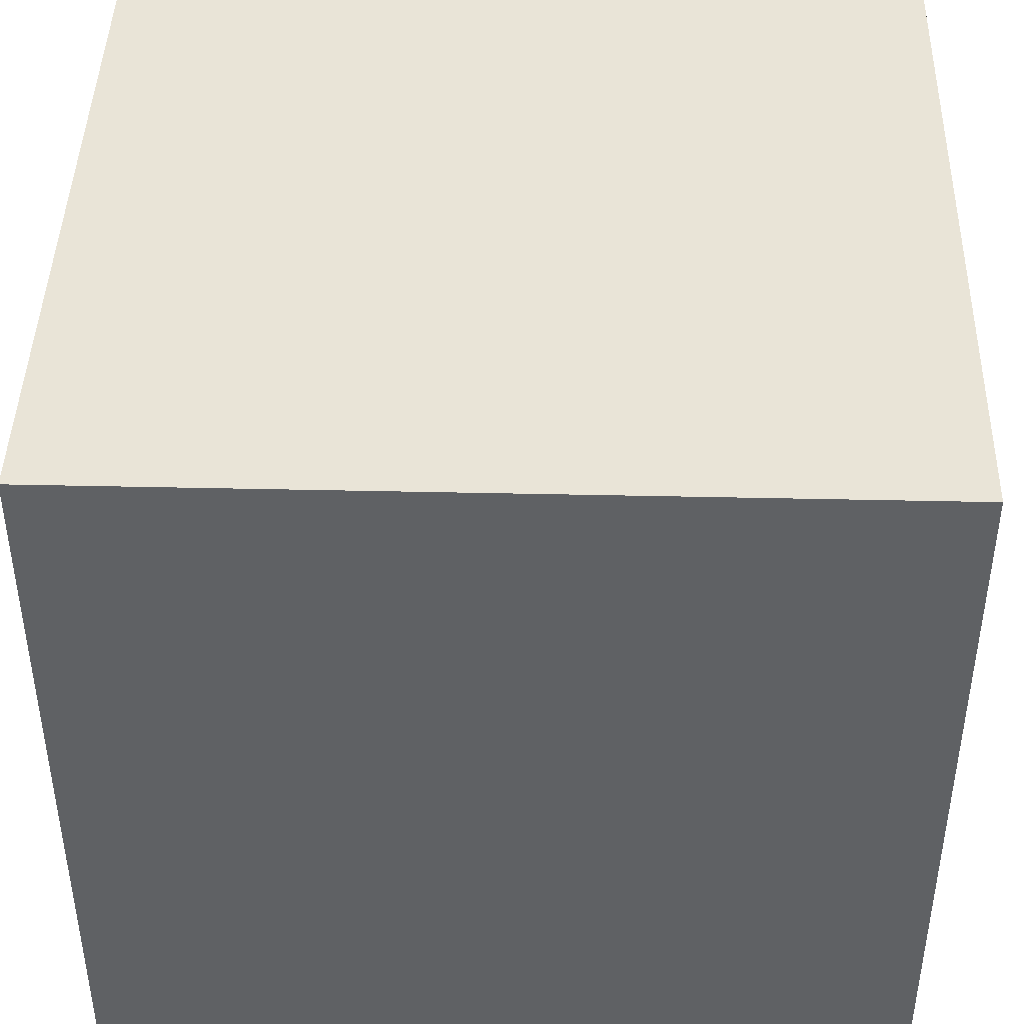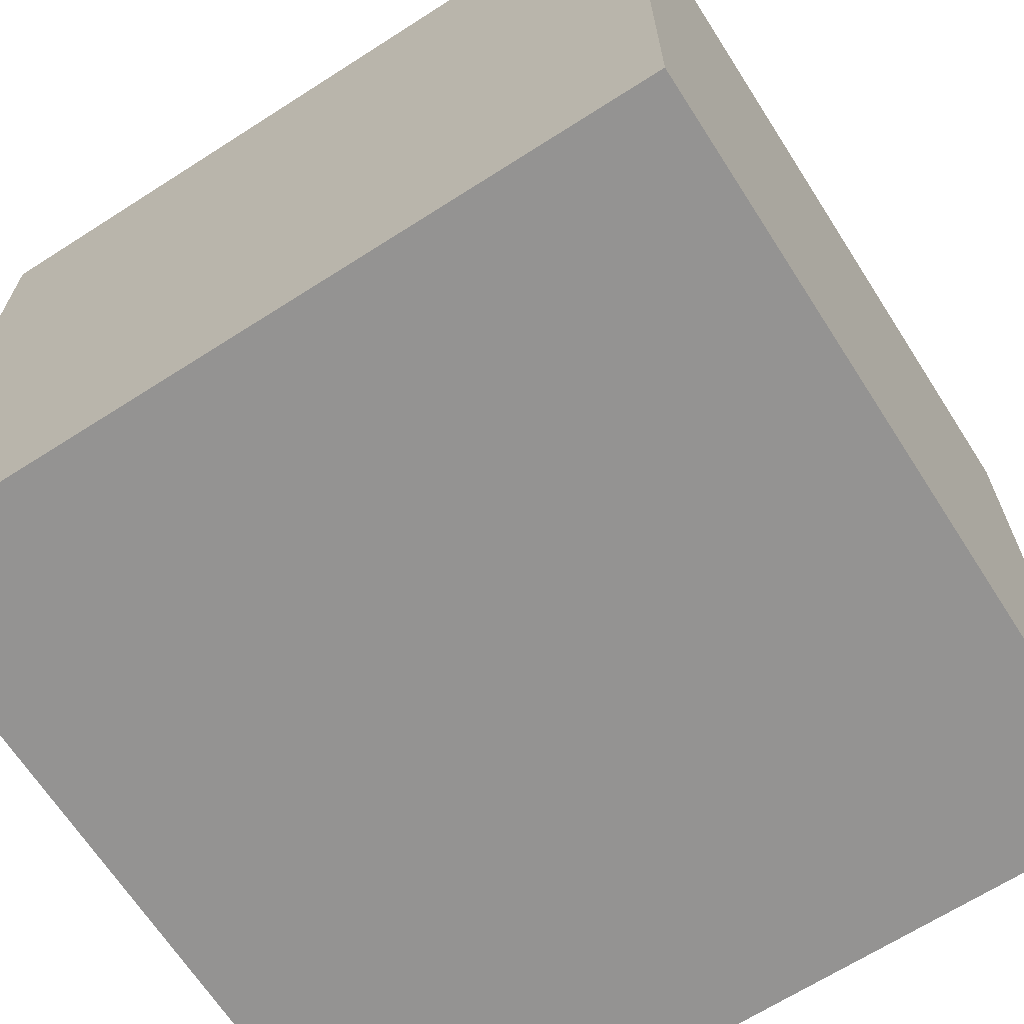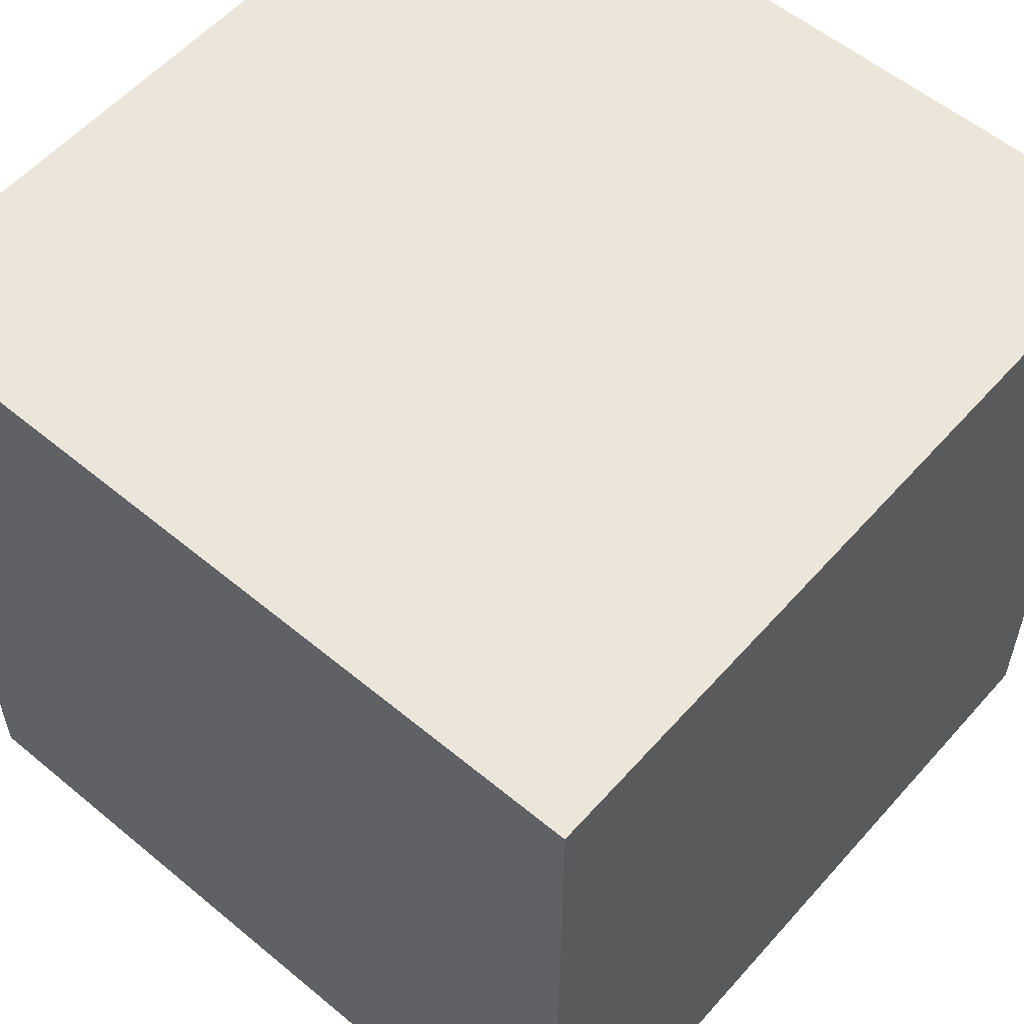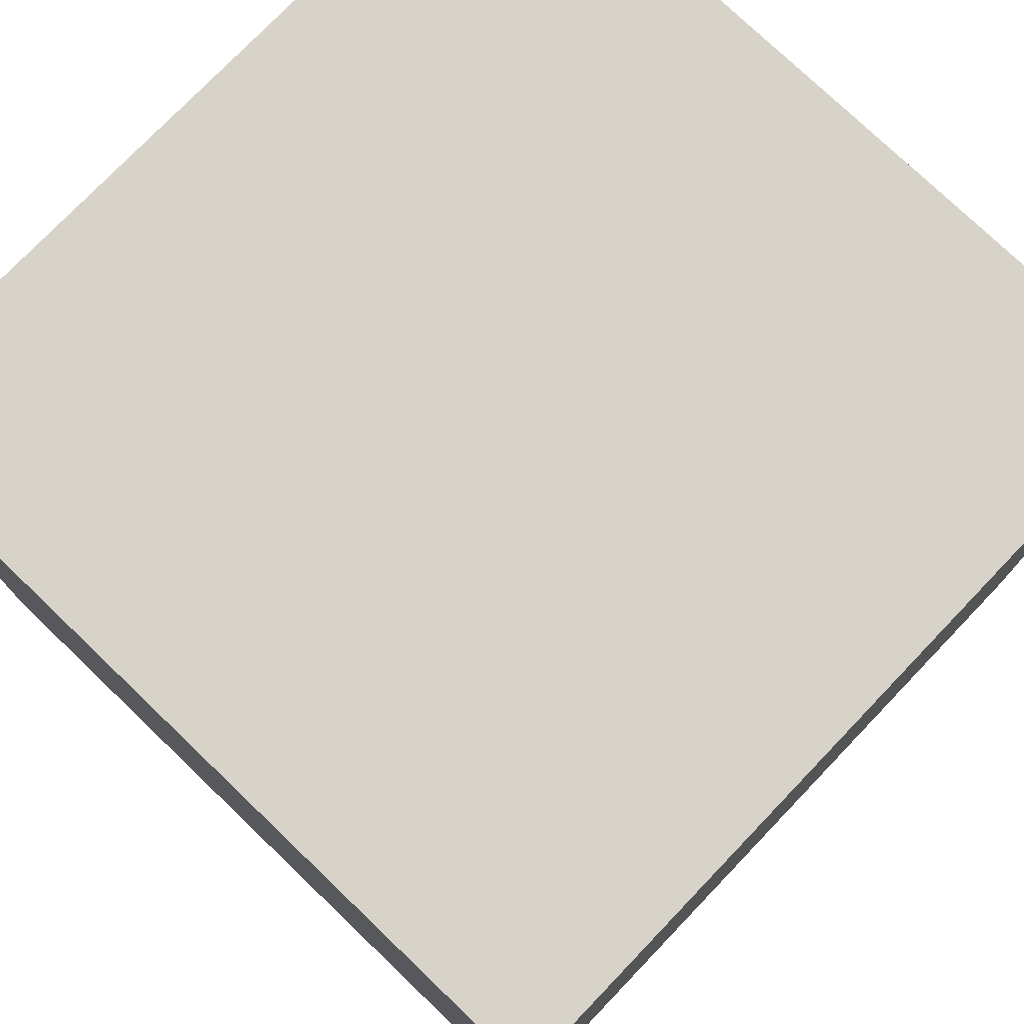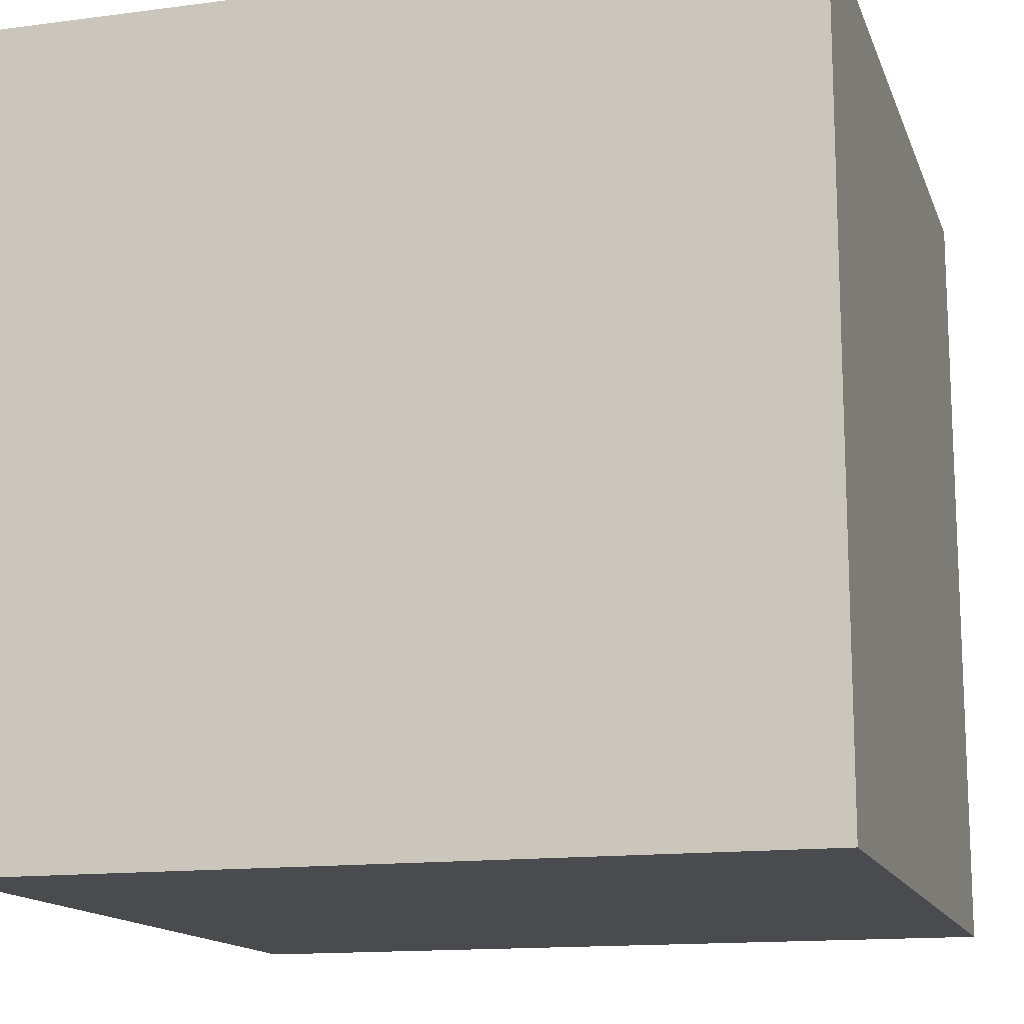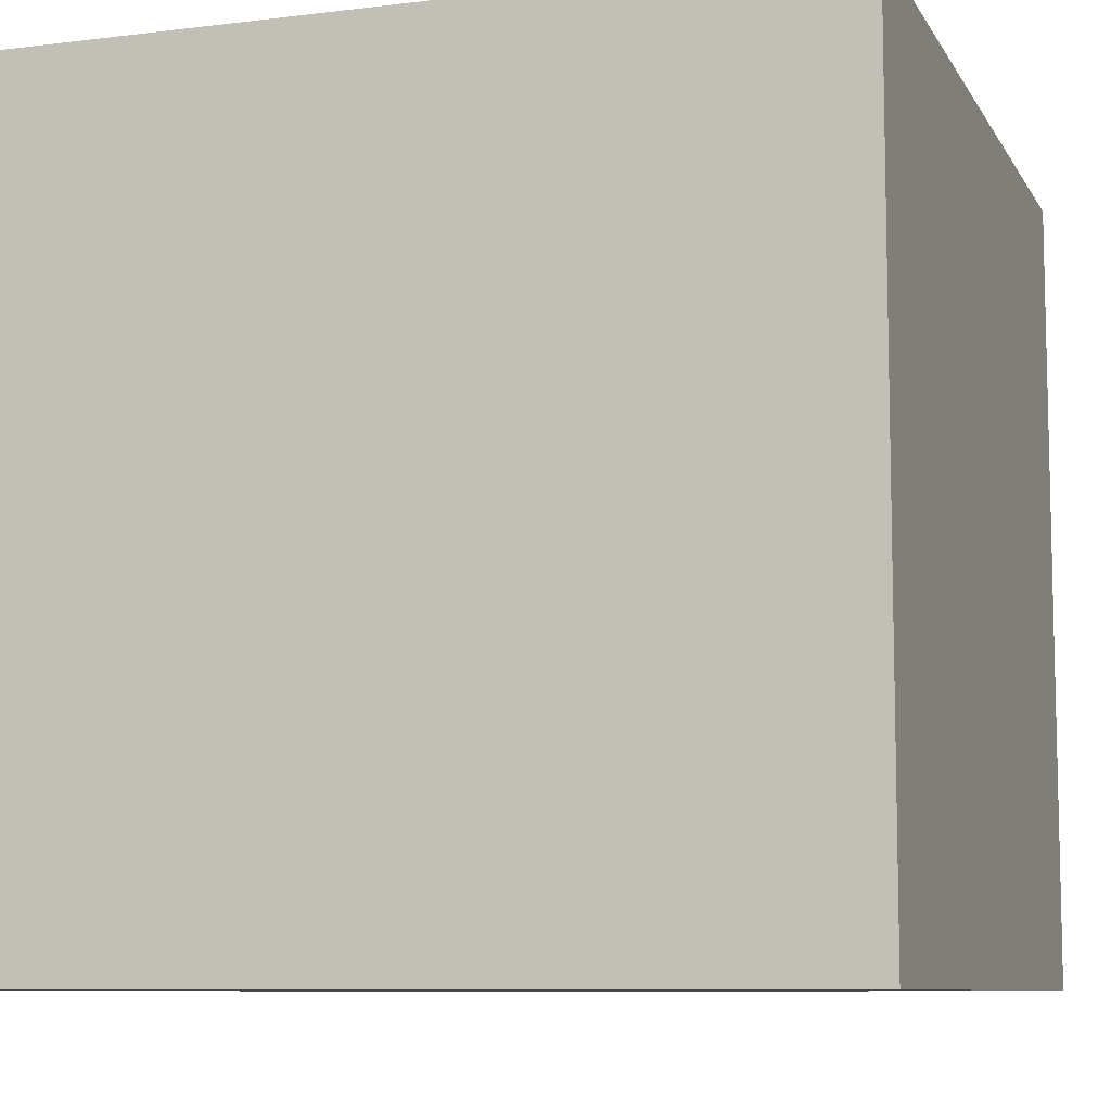
<metadata>
{"format":"obj","ext":"obj","renderer":"f3d","projection":"perspective","resolution":1024,"background":"white","views":[{"elev":43.5,"azim":91.5,"up":"+Y"},{"elev":-66.8,"azim":-147.3,"up":"+Z"},{"elev":56.6,"azim":-139.1,"up":"+Y"},{"elev":76.5,"azim":-136.2,"up":"+Z"},{"elev":-14.3,"azim":-163.9,"up":"+Z"},{"elev":-8.7,"azim":108.4,"up":"+Z"}]}
</metadata>
<code>
v -5 -5 -11
v -5 -5 -0.9997
v -5.001 5 -11
v -5 5 -0.9997
v 5 -5 -11
v 5 -5 -1
v 4.999 5 -11
v 5 5 -1
f 2 4 1
f 5 2 1
f 1 4 3
f 3 5 1
f 2 8 4
f 6 2 5
f 6 8 2
f 4 8 3
f 7 5 3
f 3 8 7
f 7 6 5
f 8 6 7

</code>
